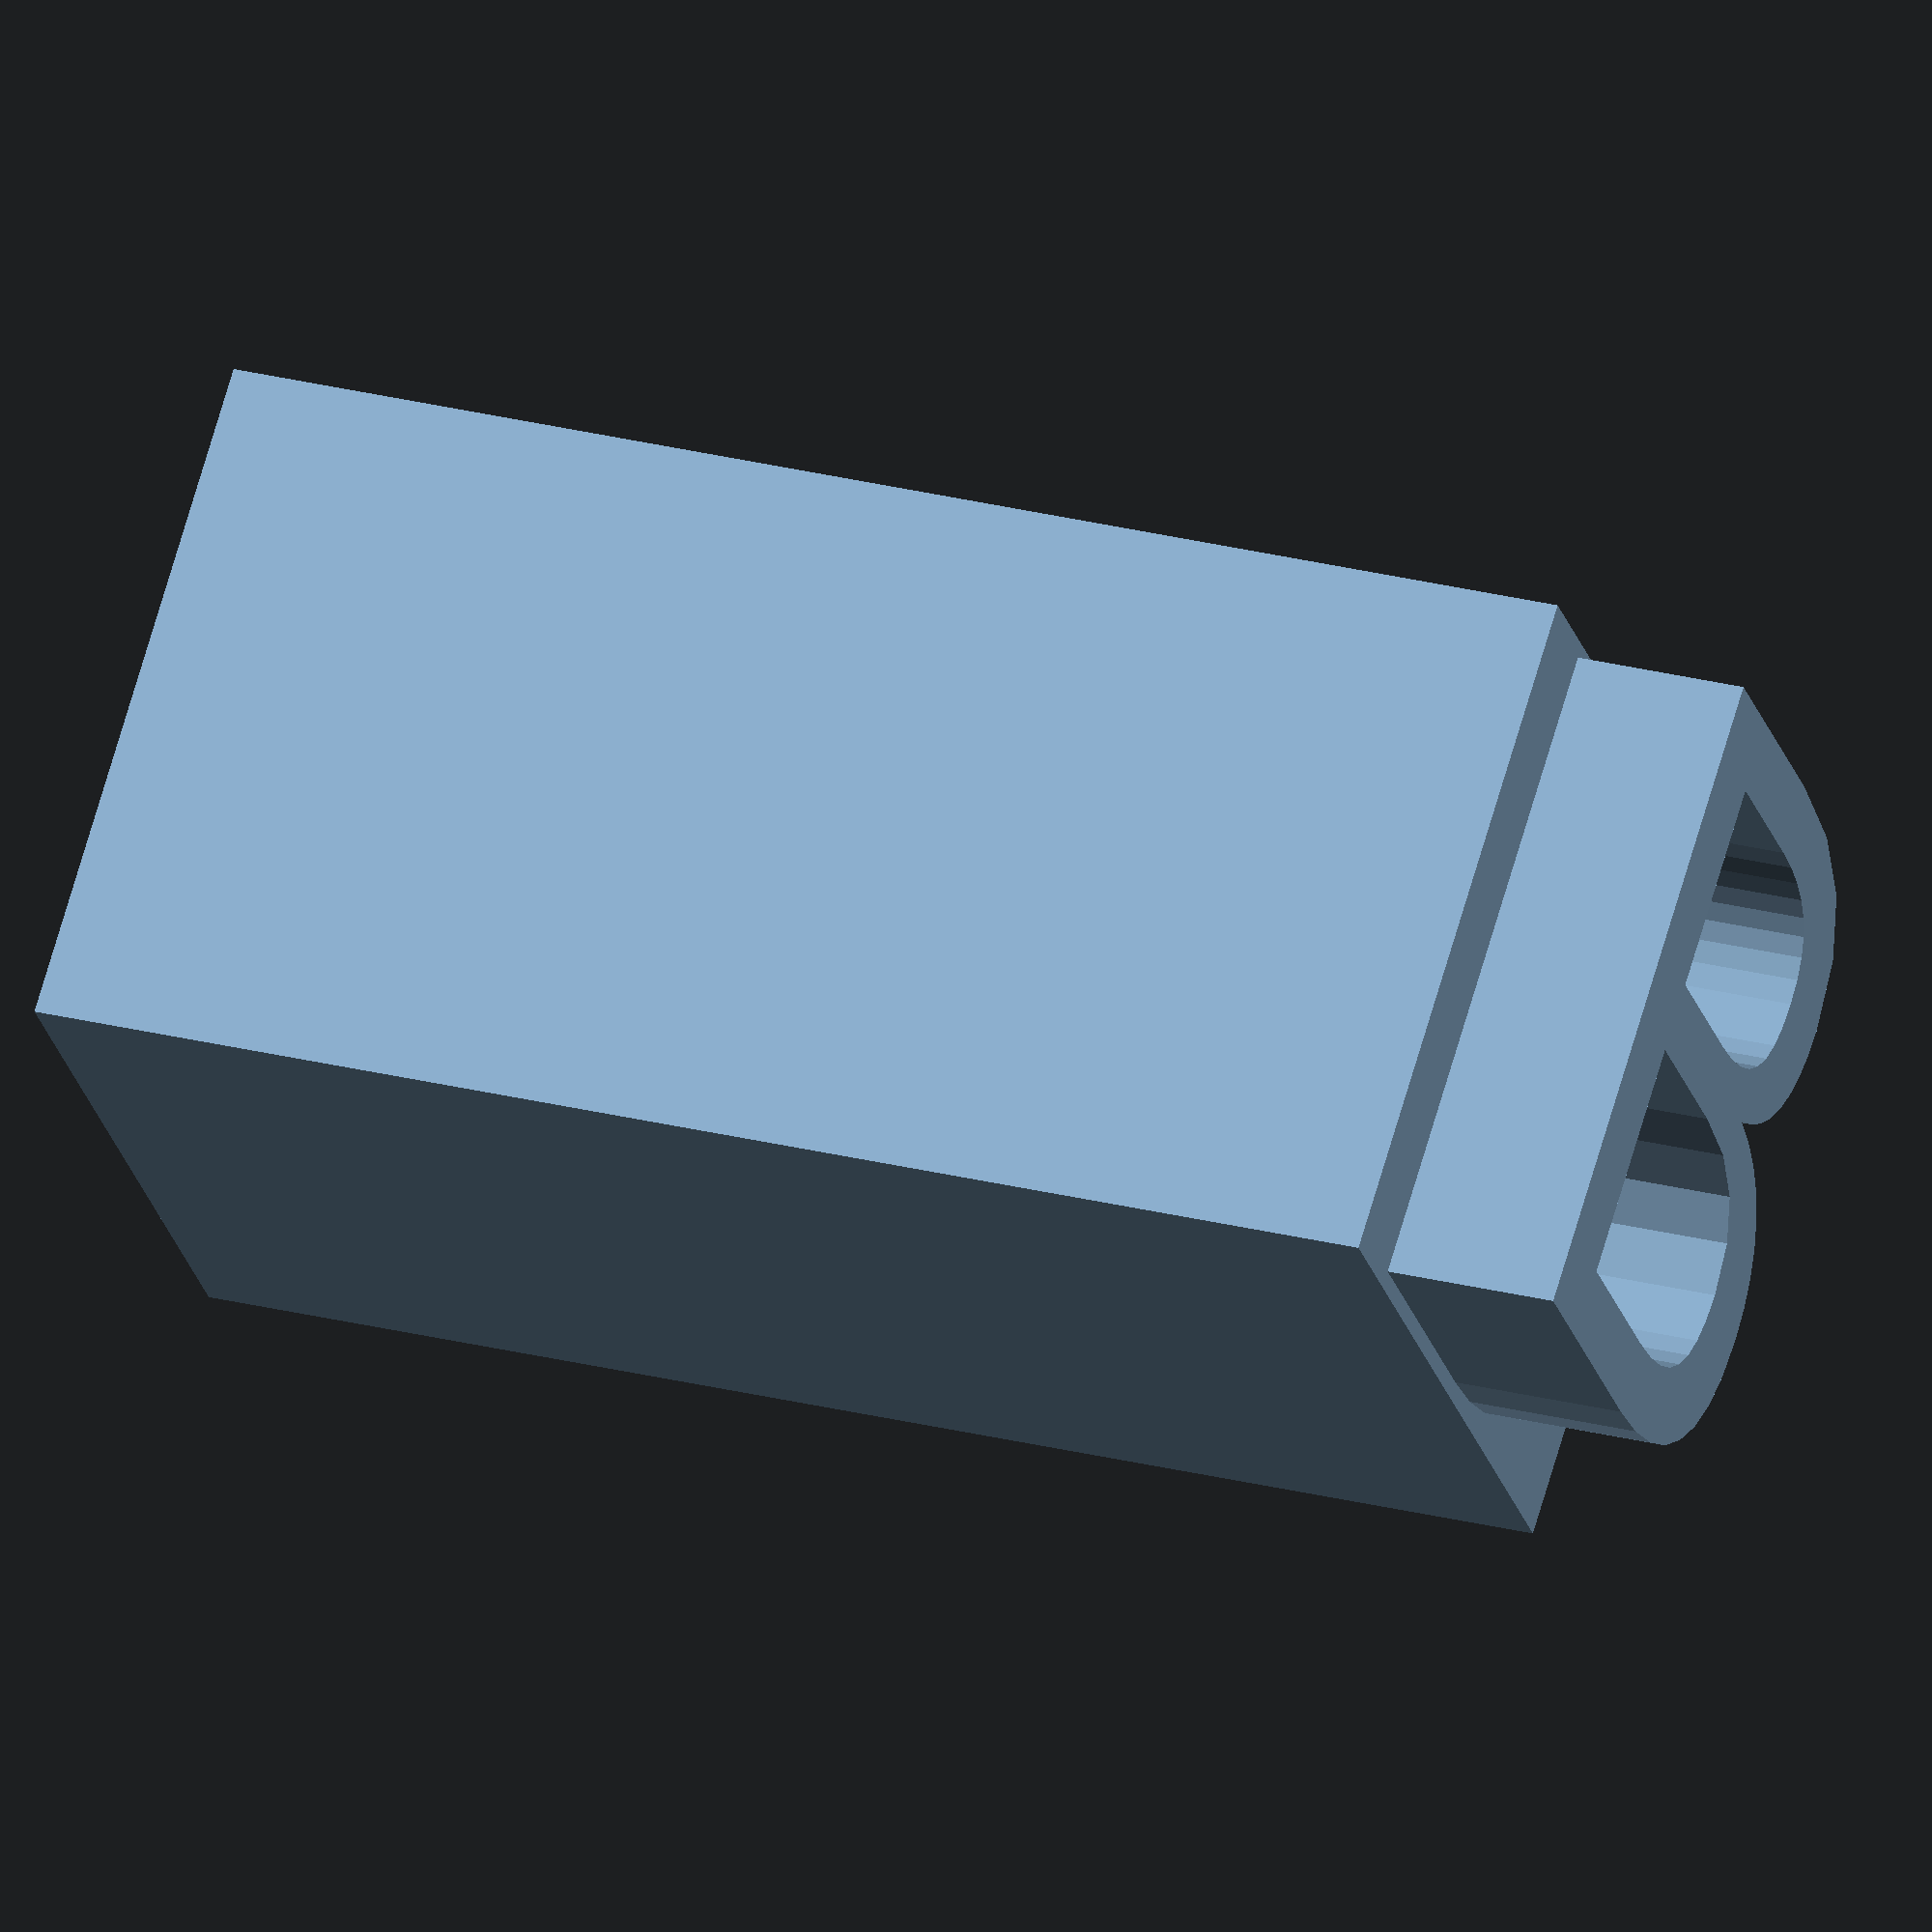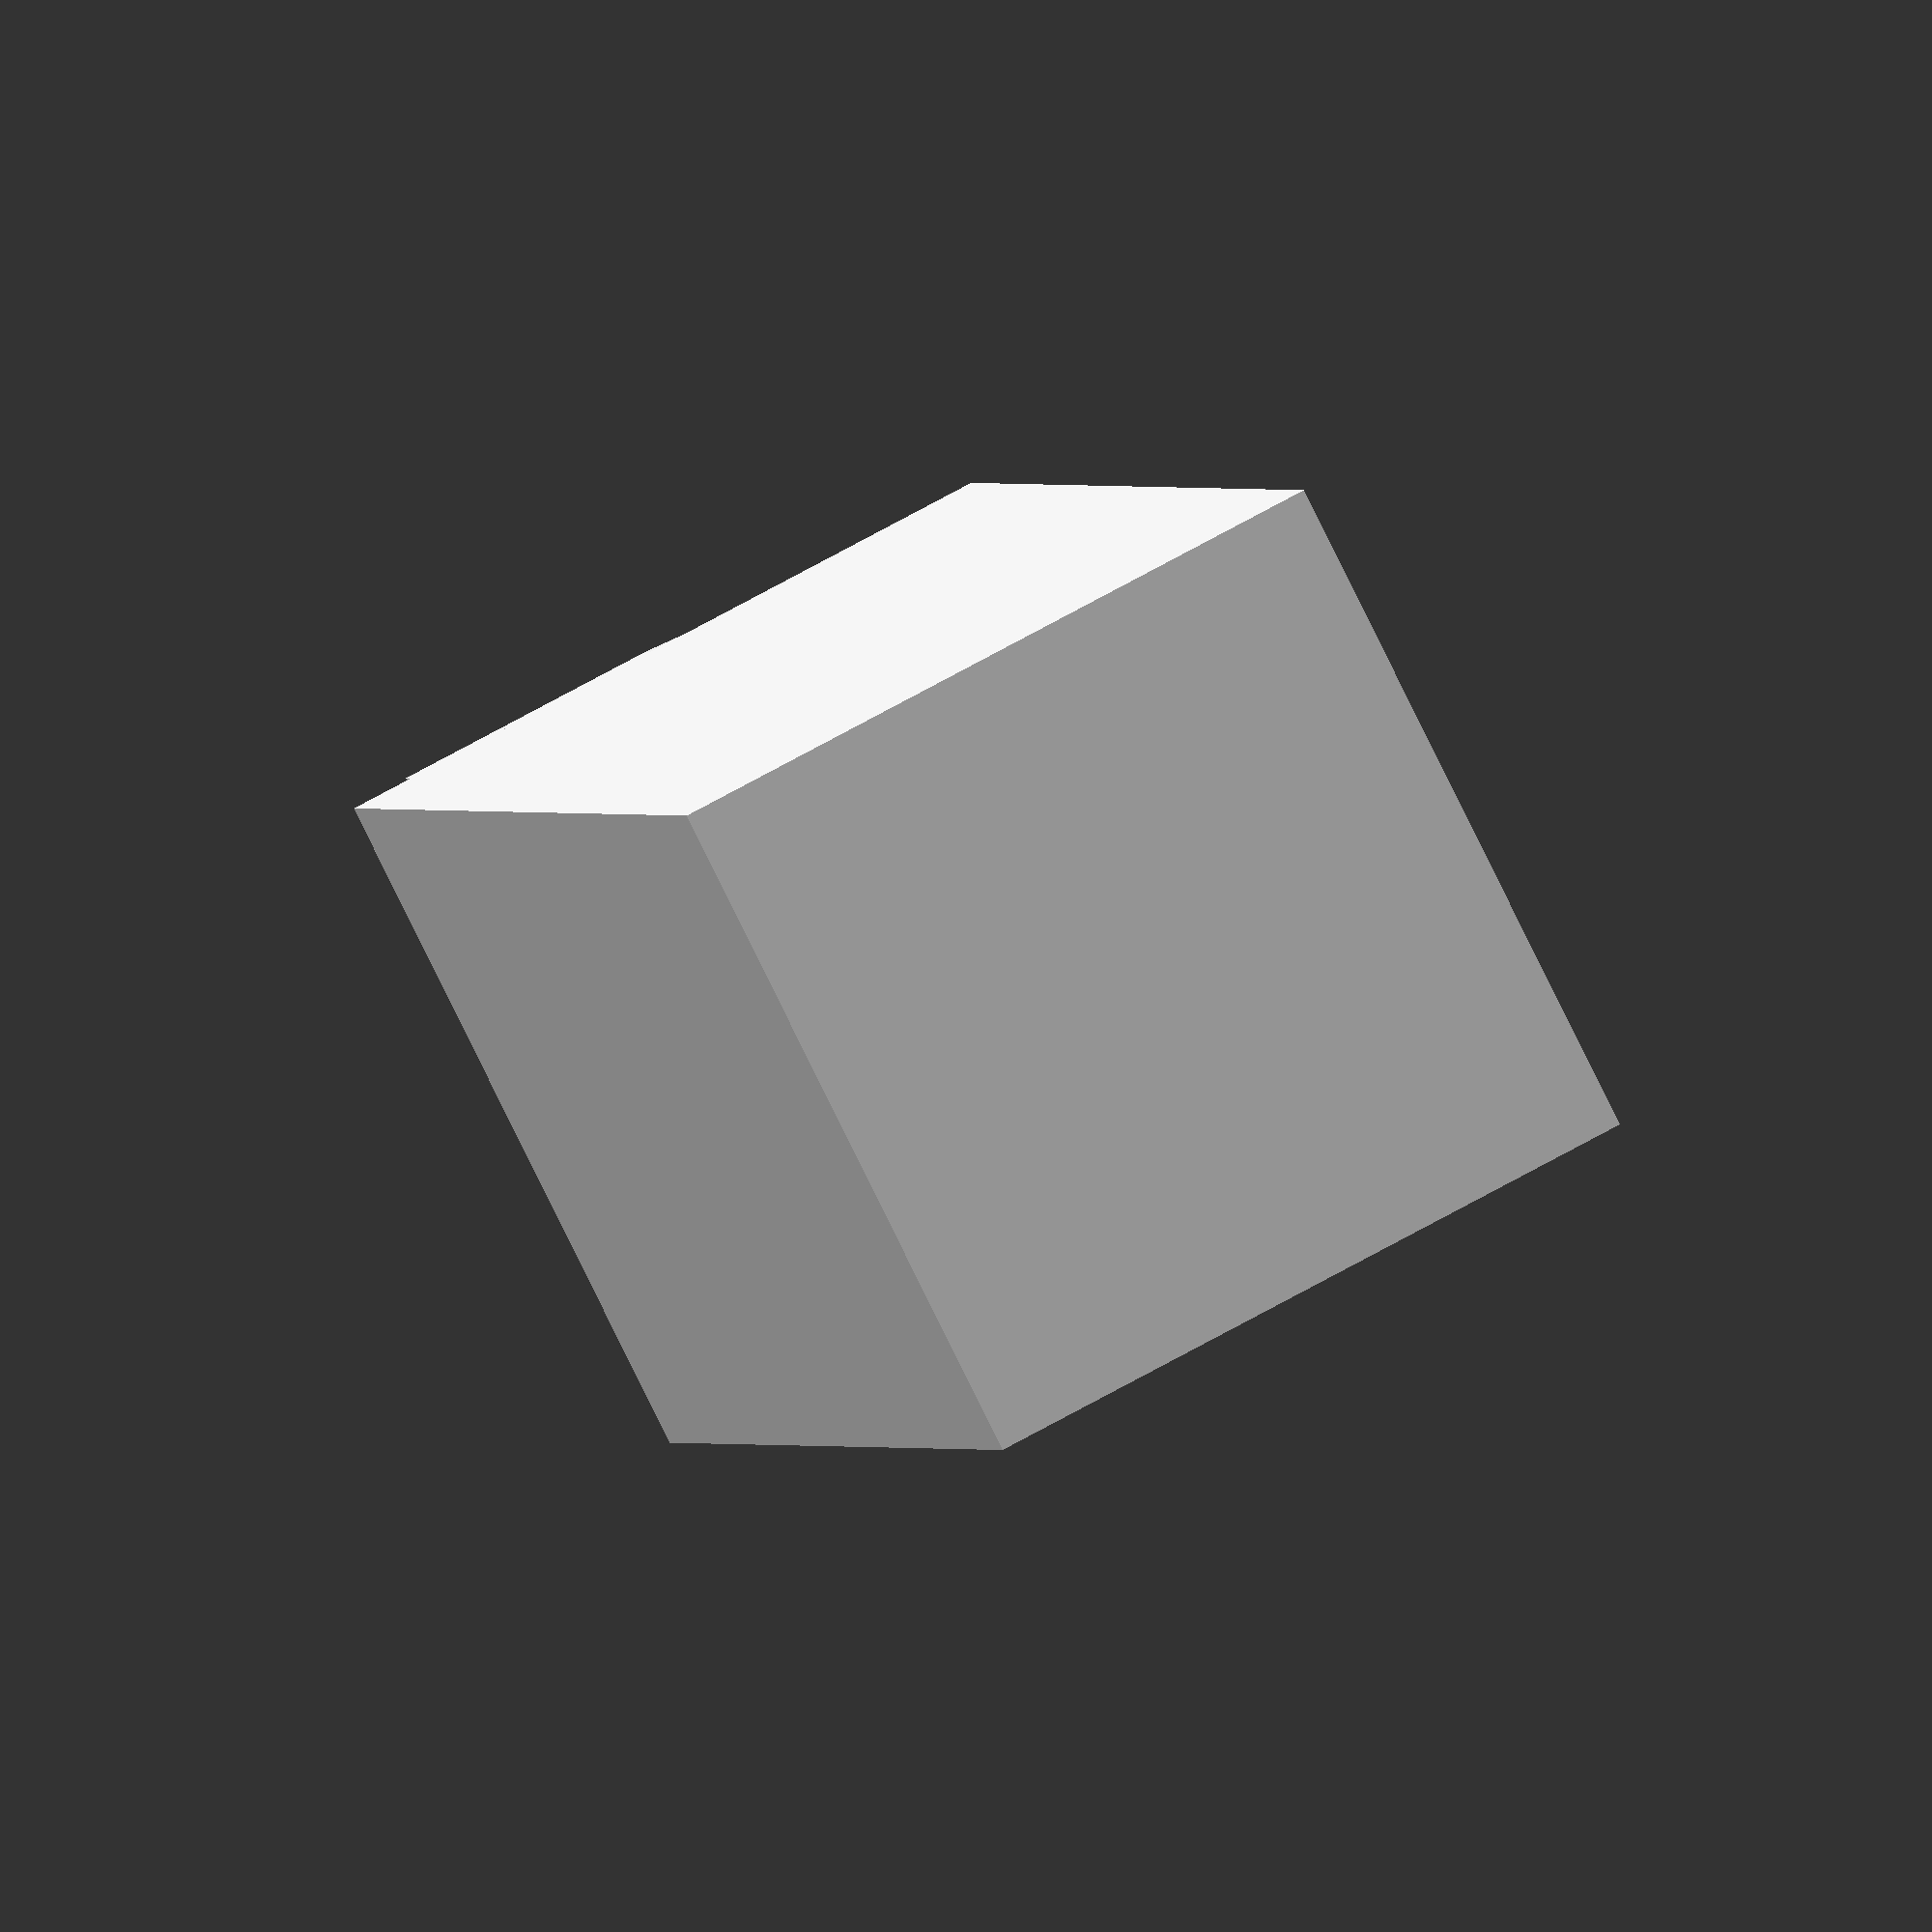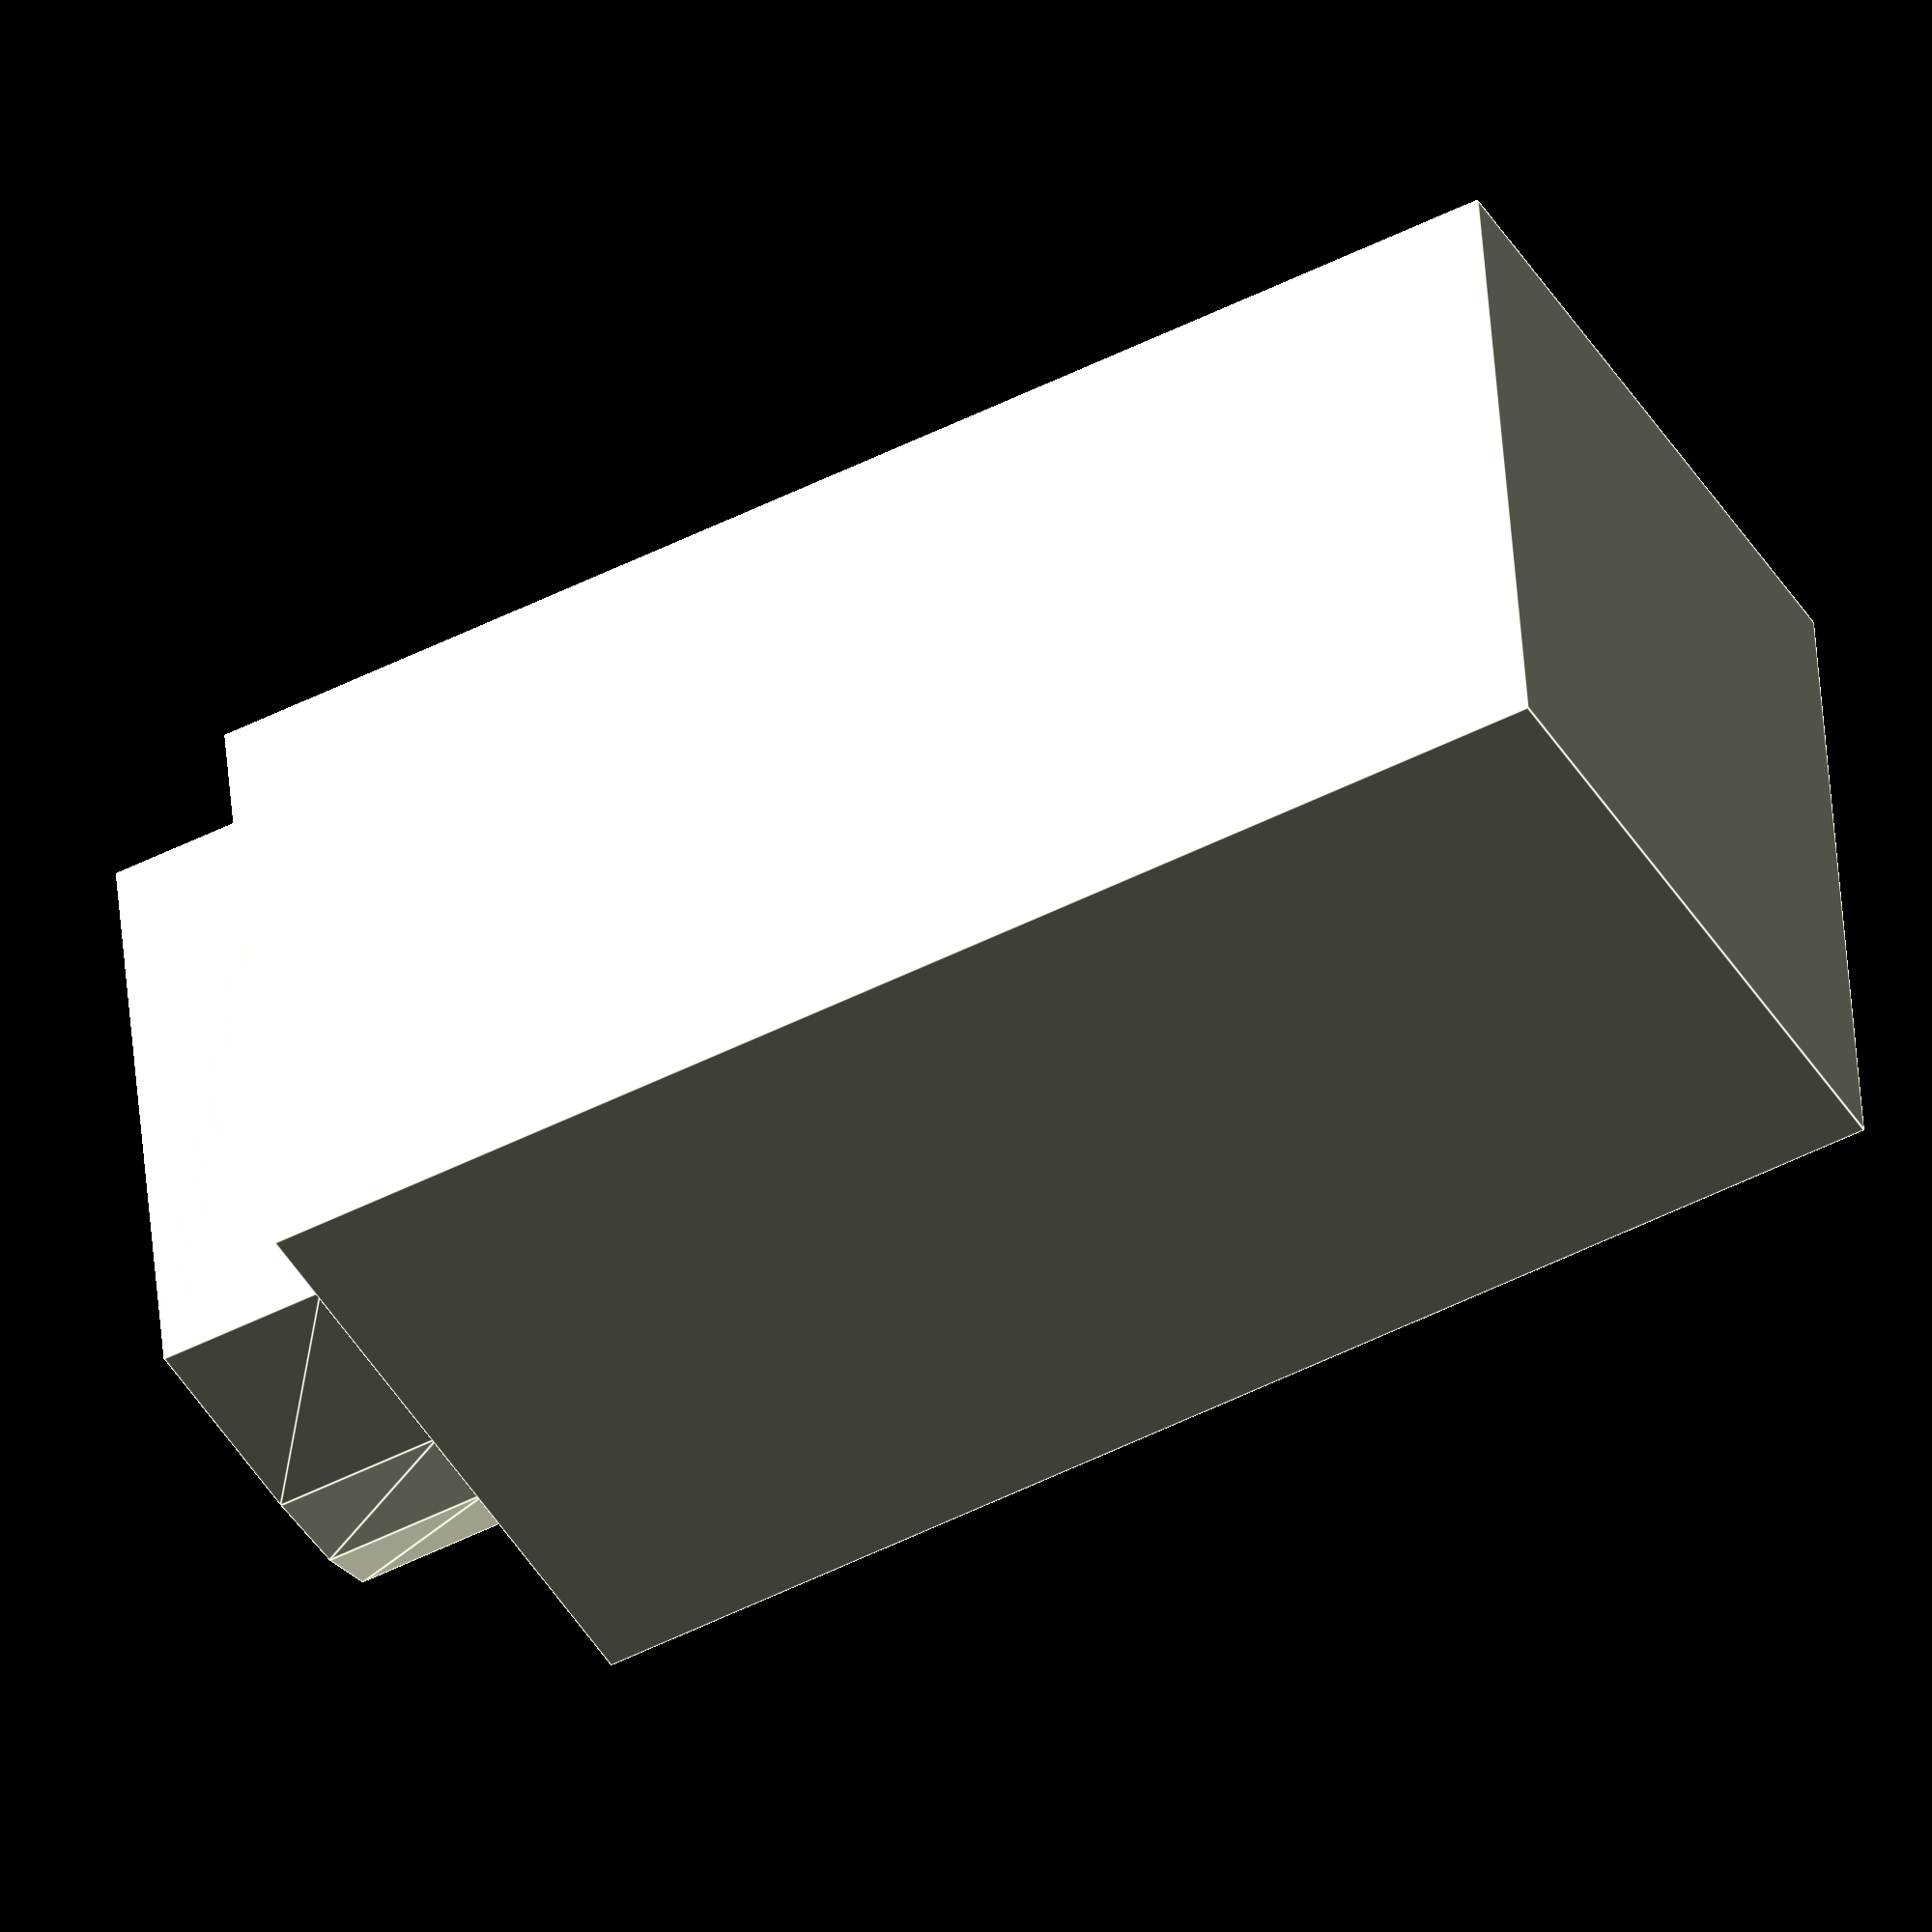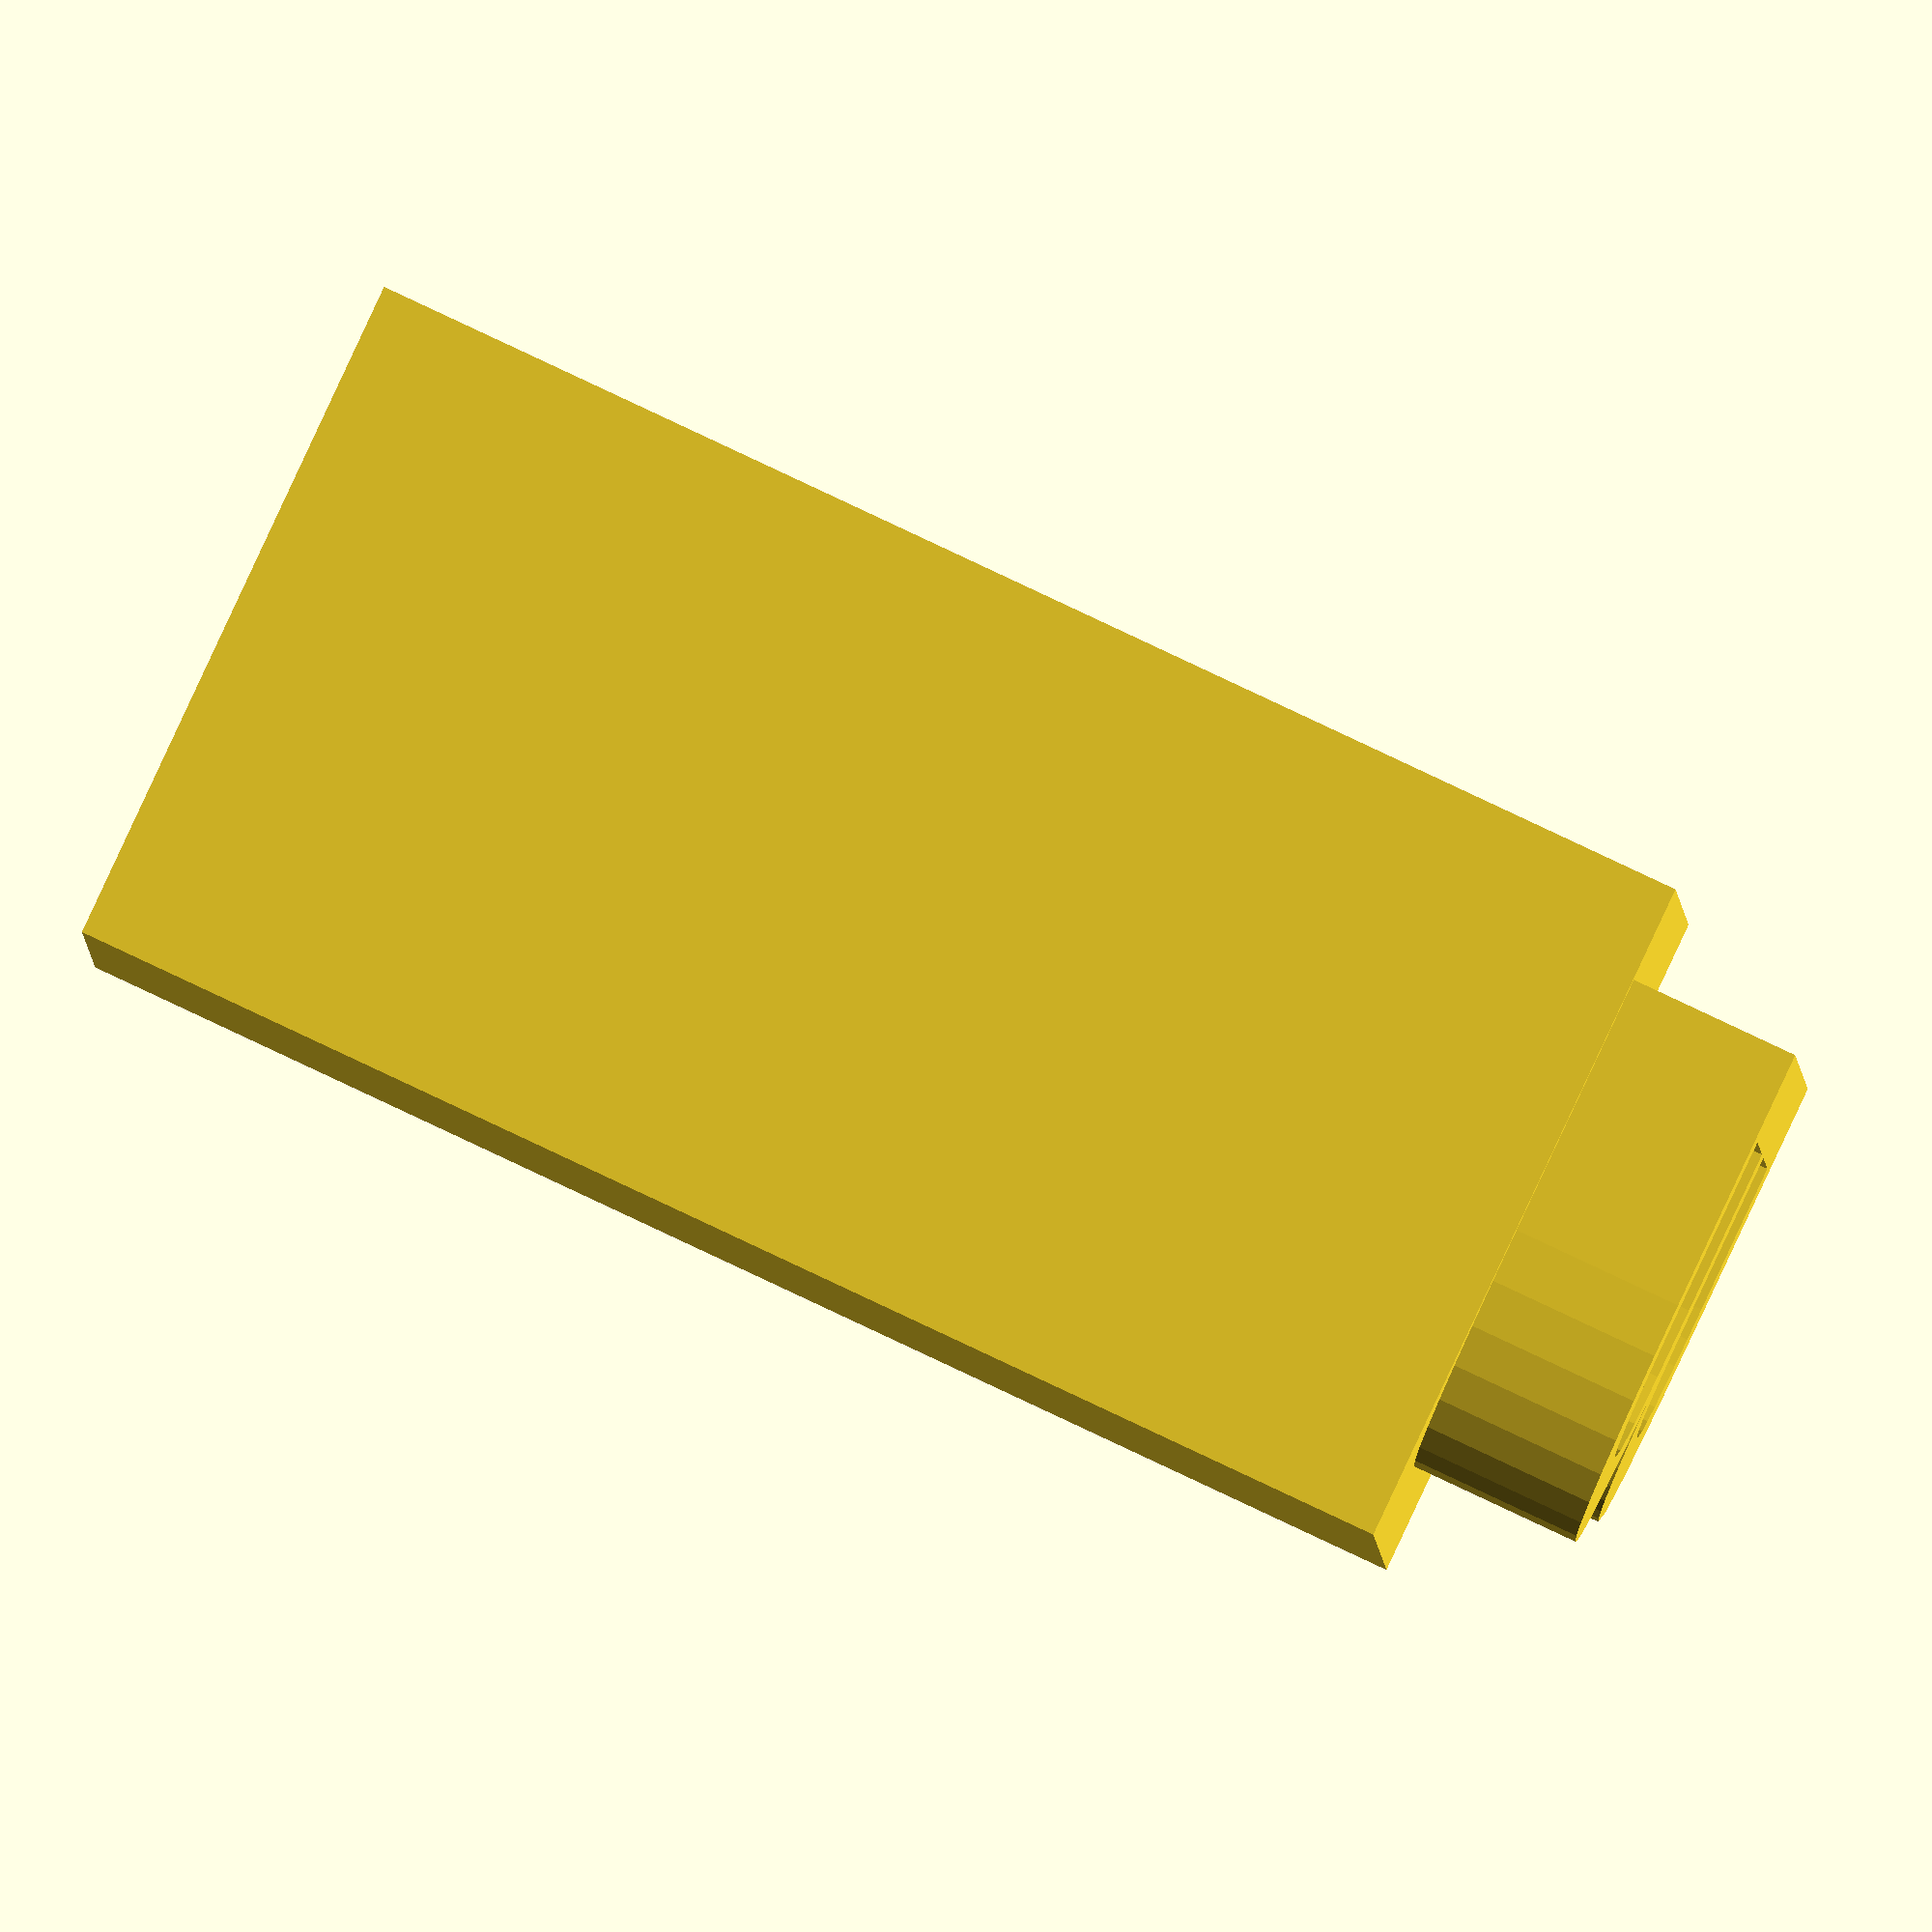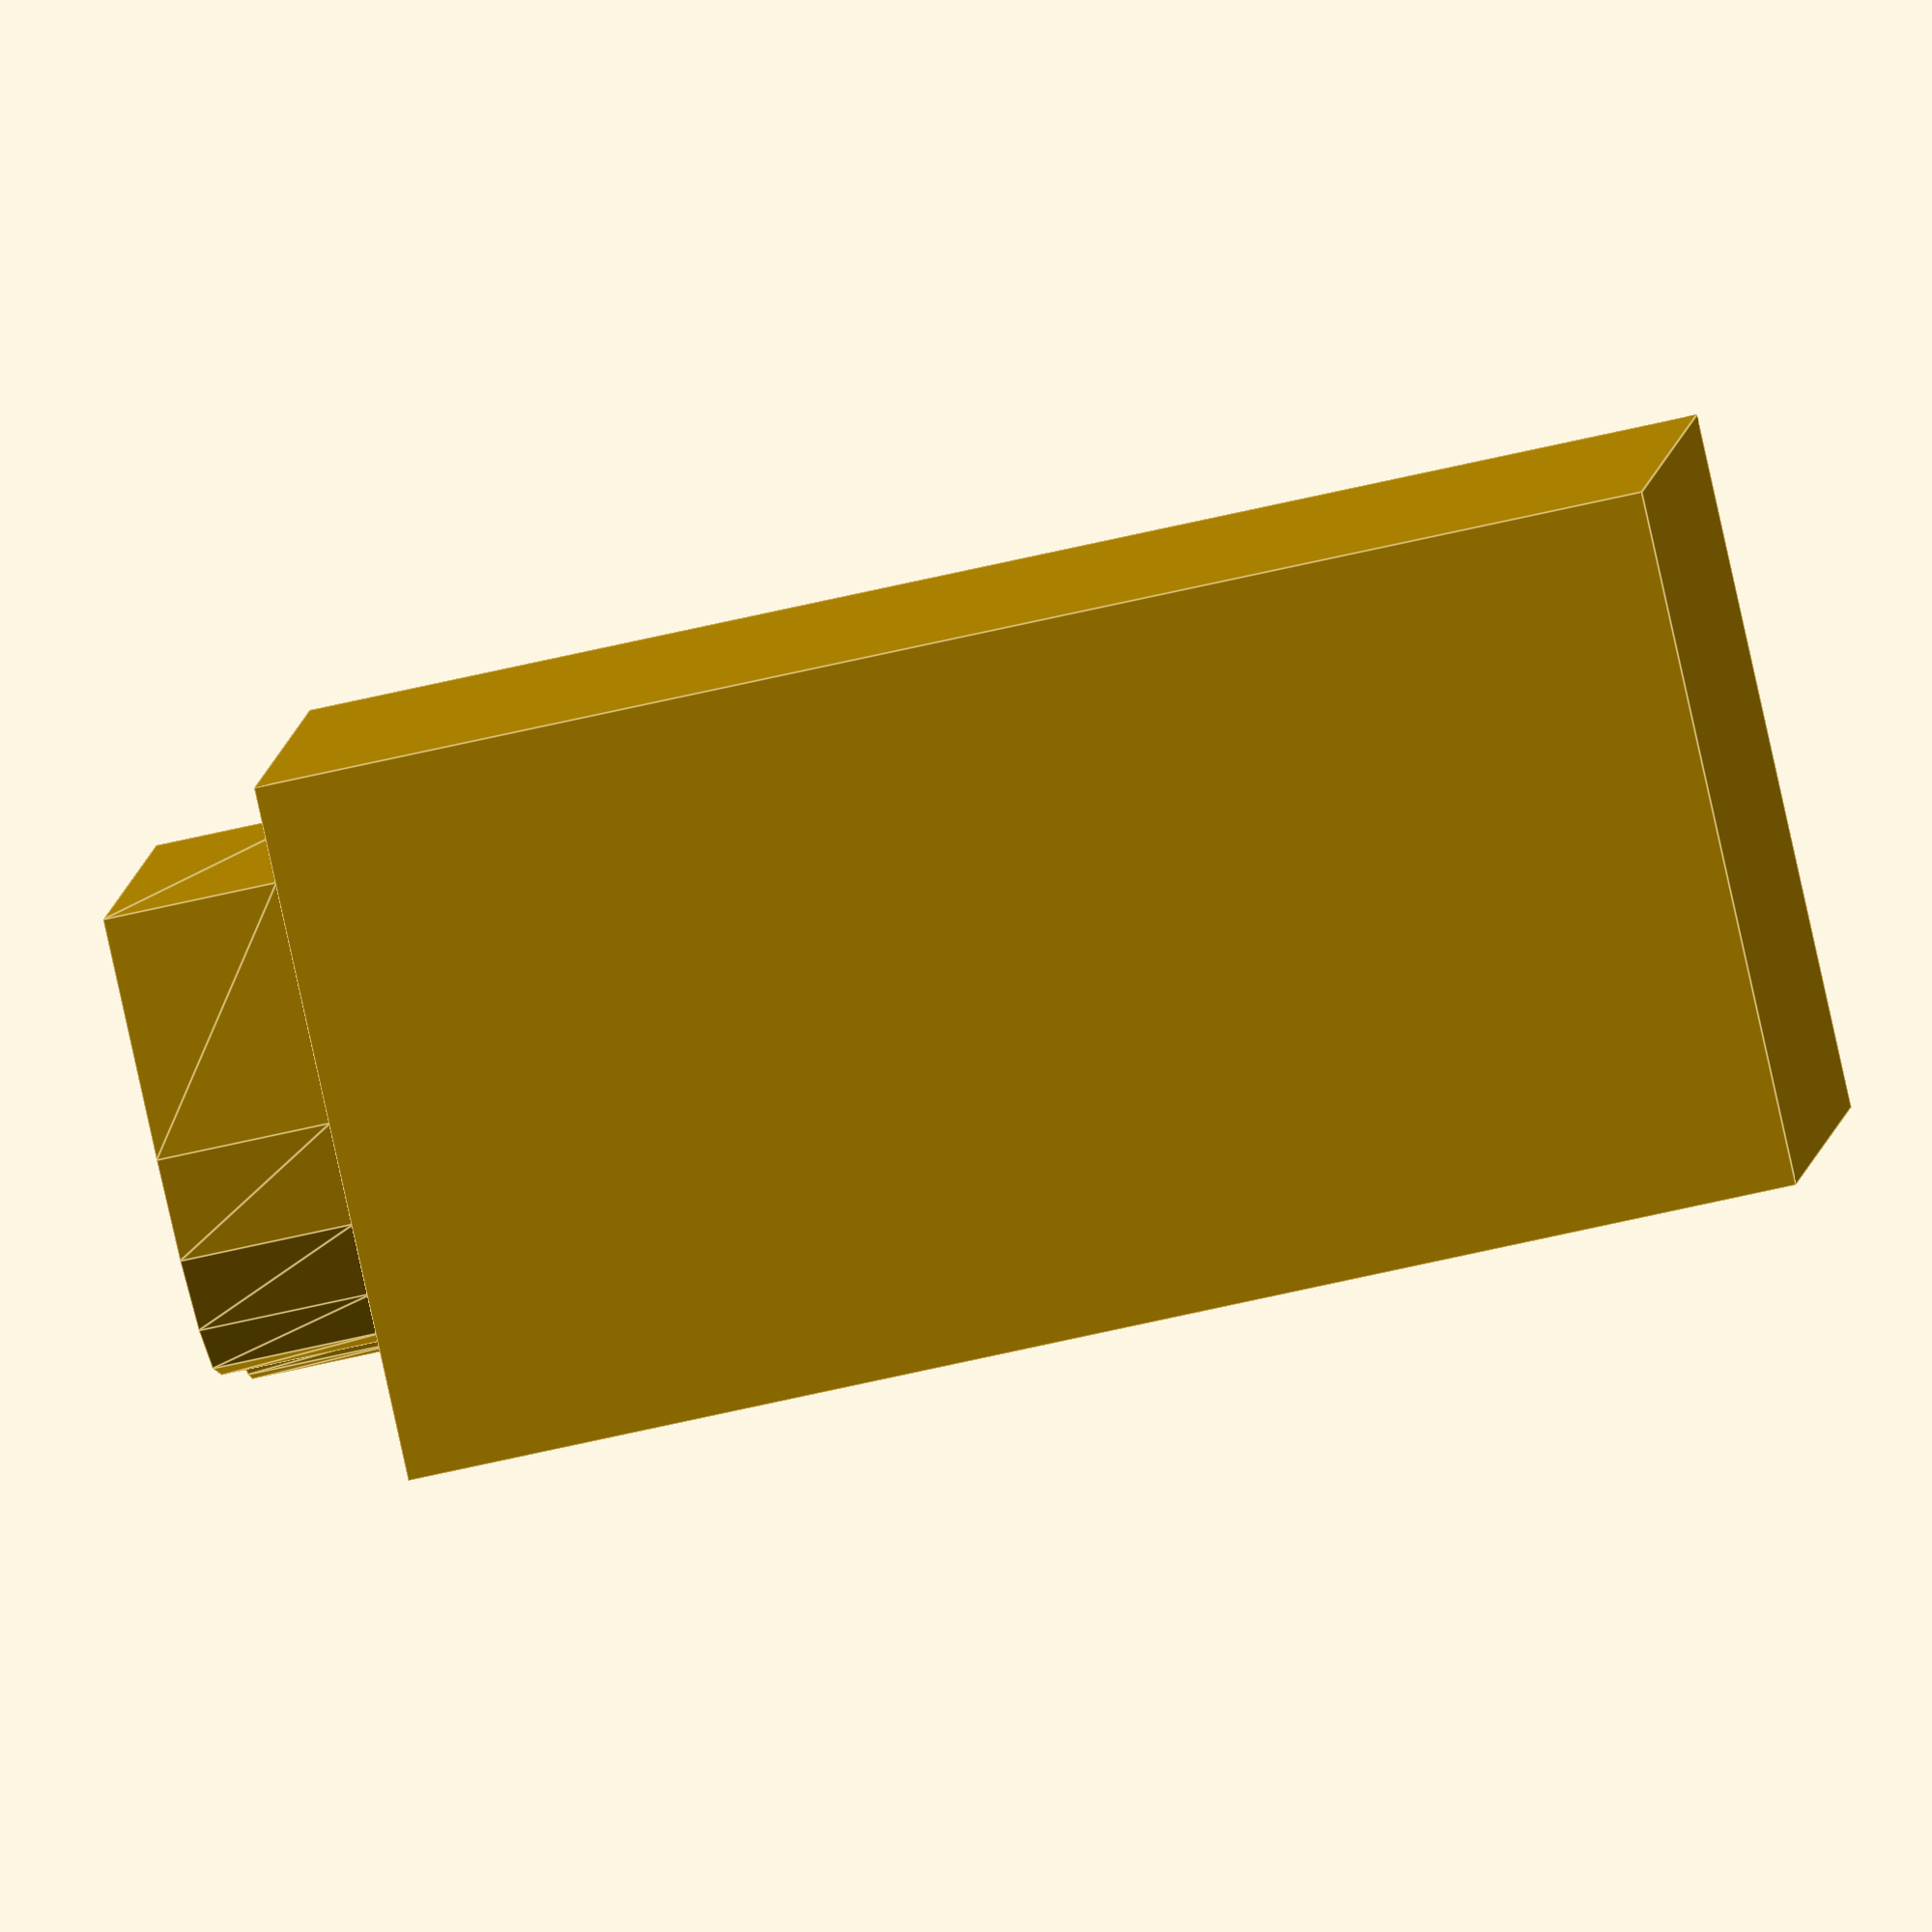
<openscad>

cube([20, 20, 40]);
translate([0.5, 0.5, 40]){
    linear_extrude(5){
        text("B", size=20);
    }
}

</openscad>
<views>
elev=333.5 azim=48.8 roll=291.8 proj=o view=wireframe
elev=179.7 azim=27.1 roll=13.5 proj=o view=wireframe
elev=231.9 azim=8.5 roll=61.5 proj=o view=edges
elev=275.1 azim=177.5 roll=295.1 proj=o view=wireframe
elev=64.4 azim=160.2 roll=103.3 proj=o view=edges
</views>
